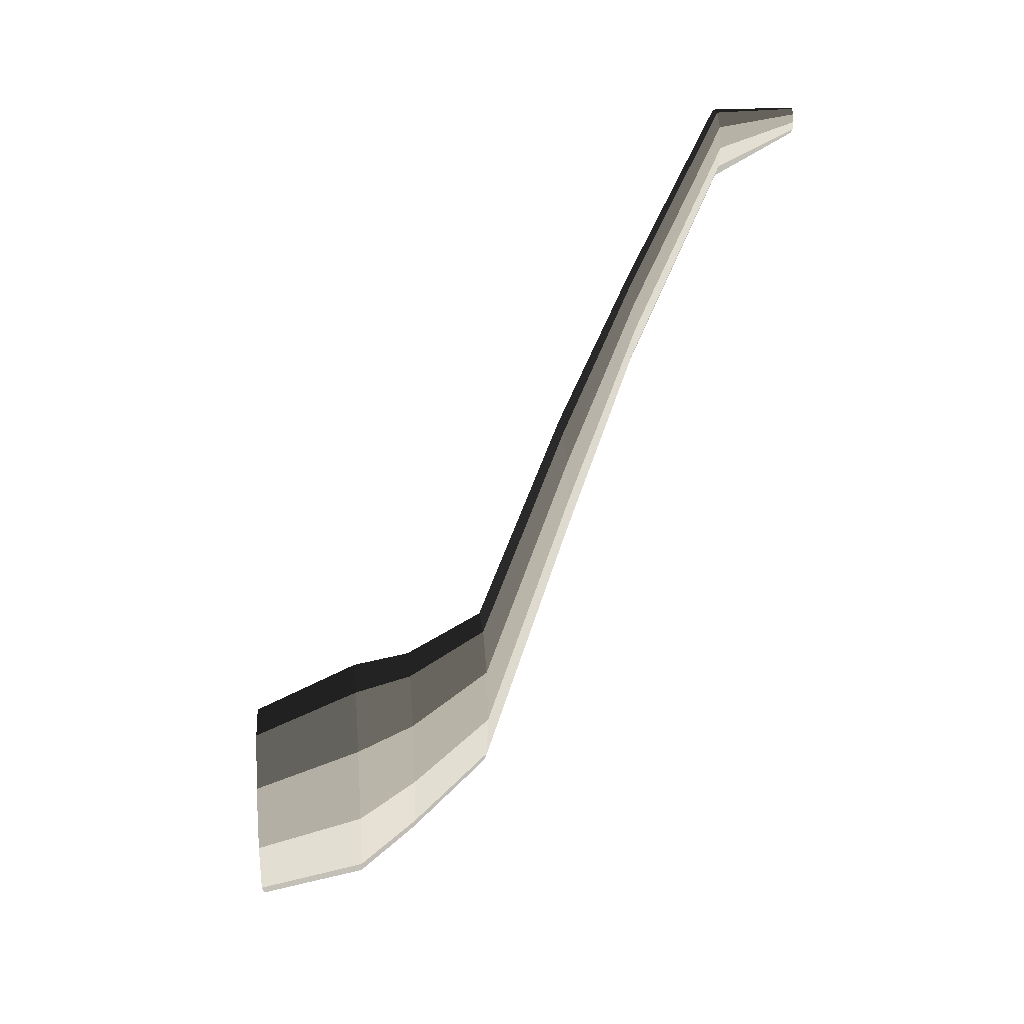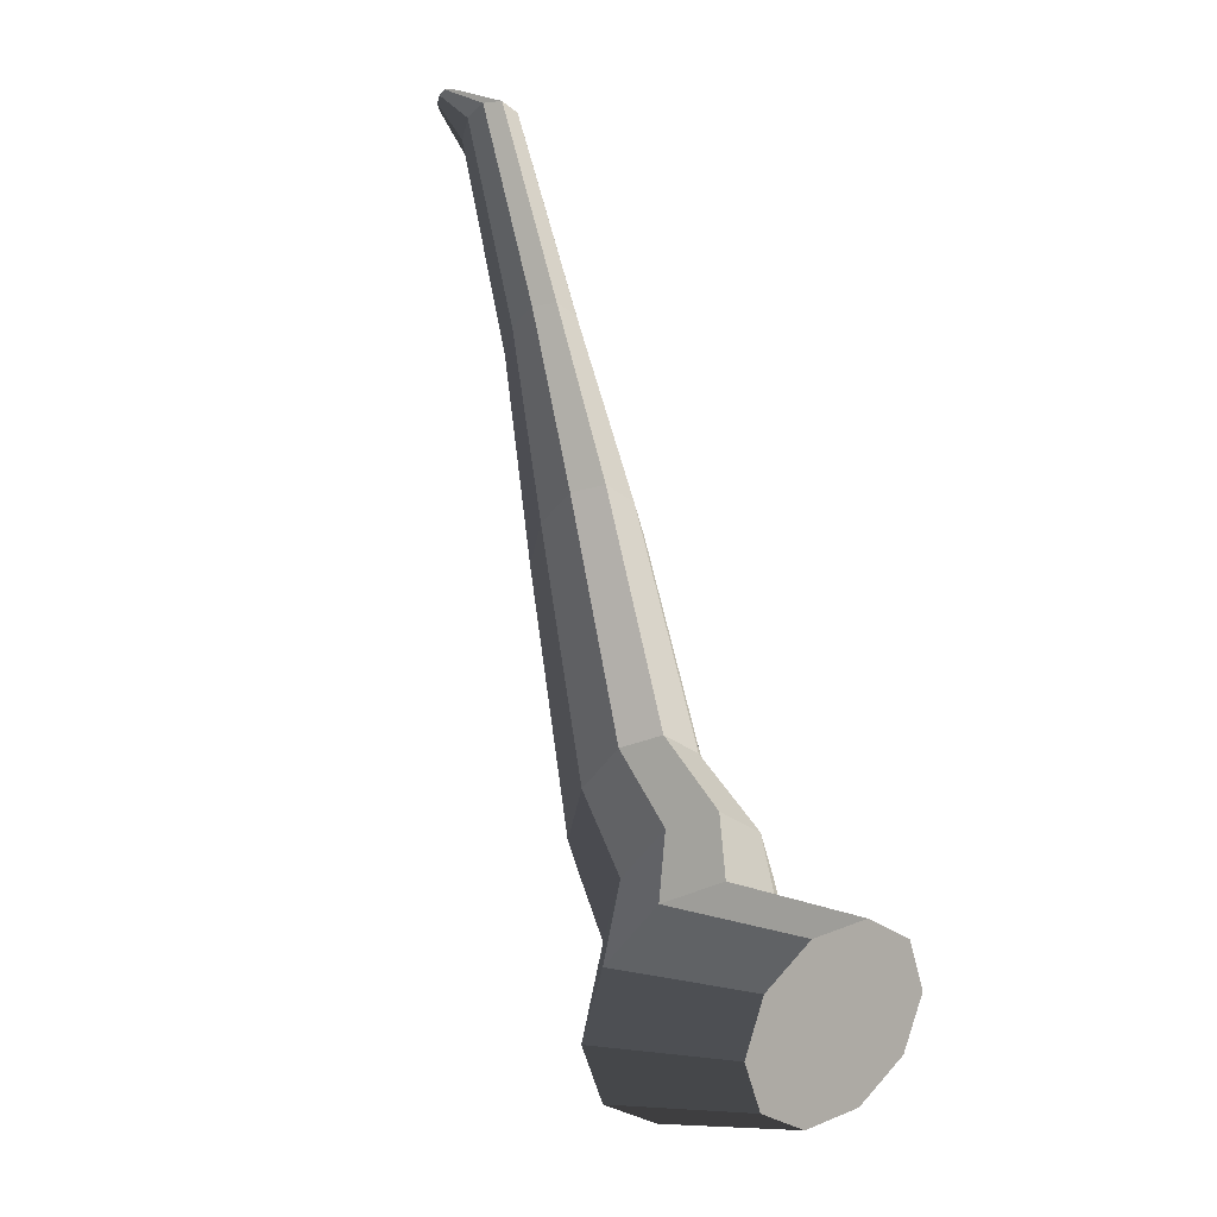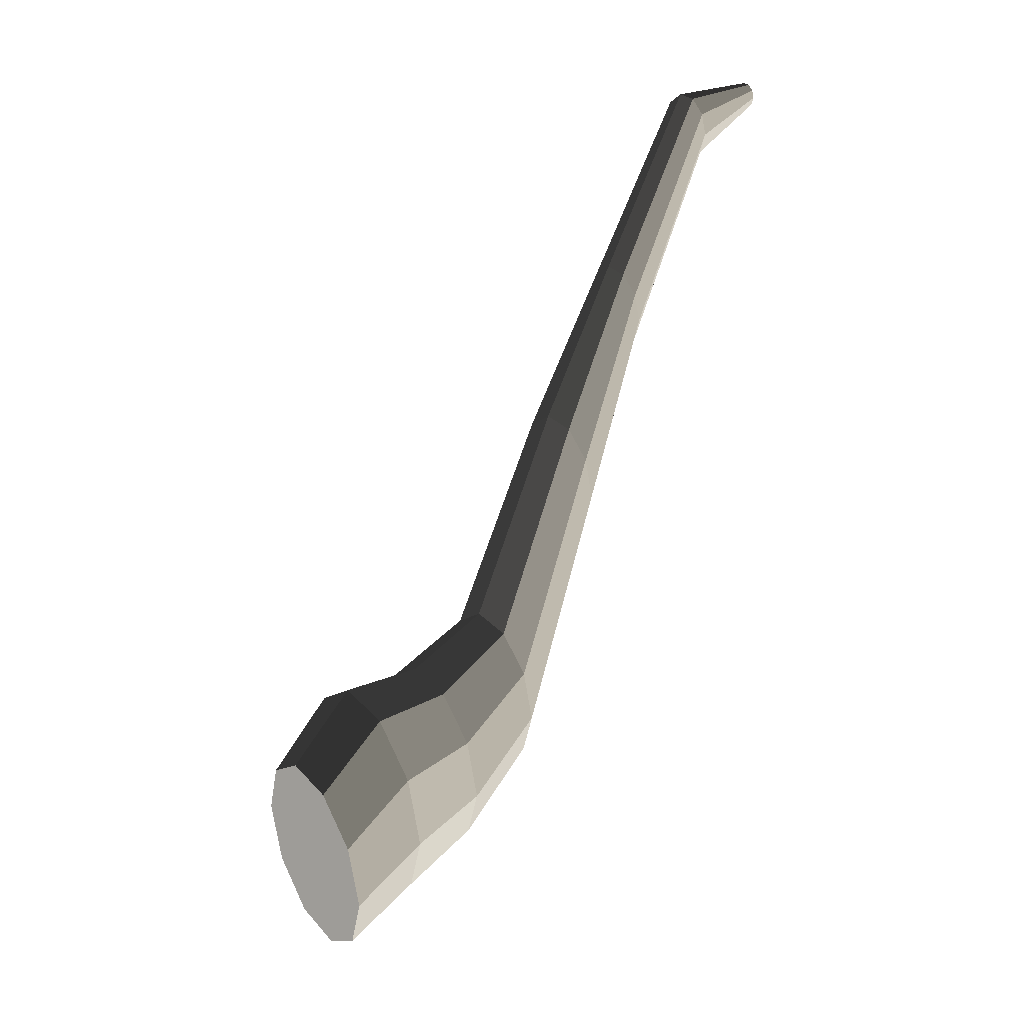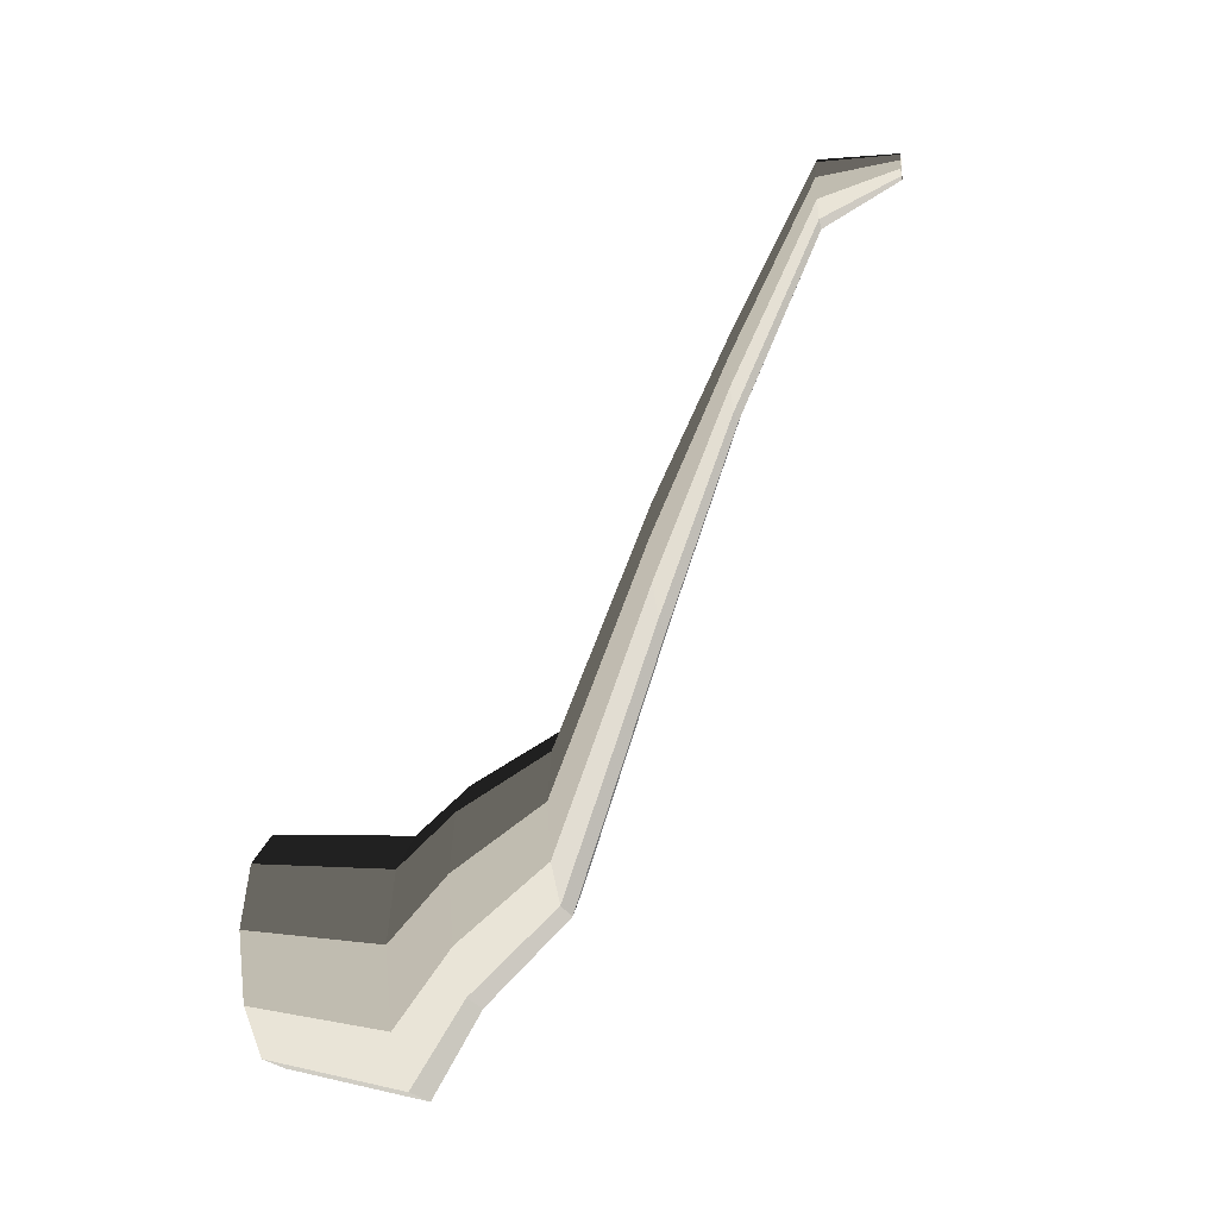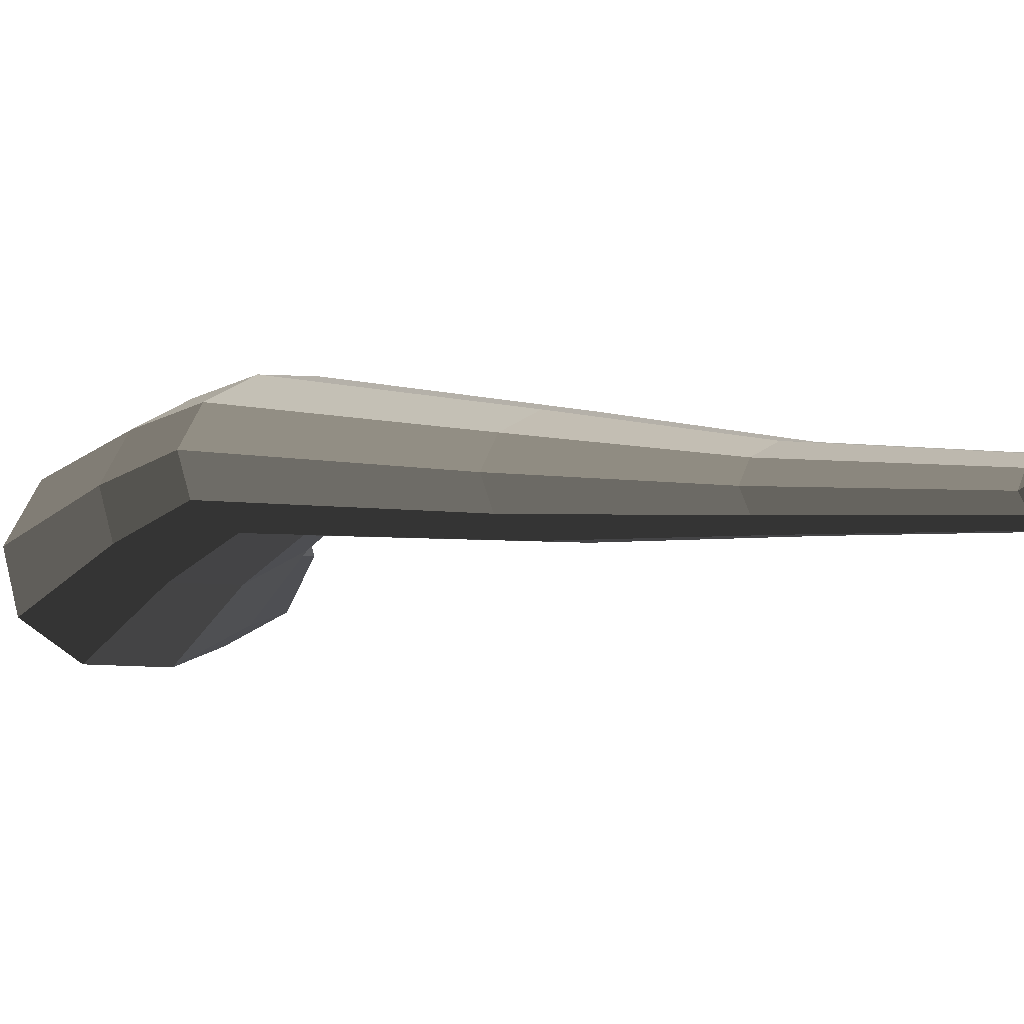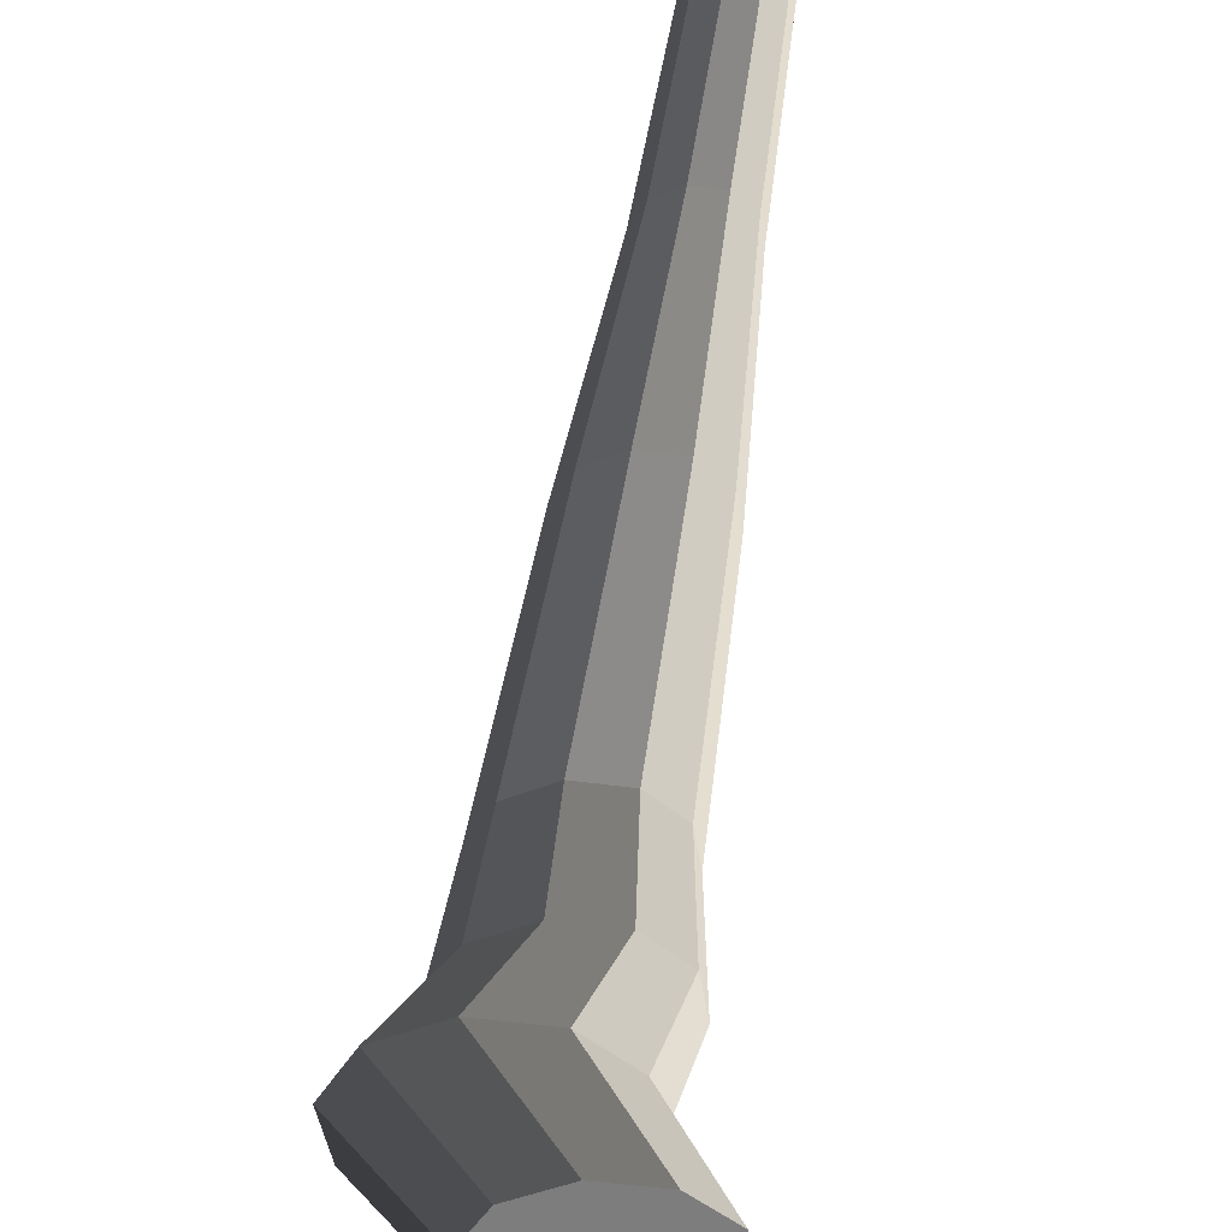
<metadata>
{"format":"obj","ext":"obj","renderer":"f3d","projection":"perspective","resolution":1024,"background":"white","views":[{"elev":20.3,"azim":84.3,"up":"+Z"},{"elev":21.5,"azim":-34.6,"up":"+Z"},{"elev":27.8,"azim":57.3,"up":"+Z"},{"elev":-18.8,"azim":100.8,"up":"+Z"},{"elev":55.2,"azim":-69.7,"up":"+Y"},{"elev":-43.6,"azim":-9.9,"up":"+Y"}]}
</metadata>
<code>
v 0.1018 -0.3647 -0.5272
v 0.06127 -0.3647 -0.4026
v 0.1673 -0.3647 -0.4796
v 0.02078 -0.3647 -0.5272
v -0.04474 -0.3647 -0.4796
v -0.06977 -0.3647 -0.4026
v -0.04474 -0.3647 -0.3256
v 0.02078 -0.3647 -0.2779
v 0.1018 -0.3647 -0.278
v 0.1673 -0.3647 -0.3256
v 0.1923 -0.3647 -0.4026
v 0.1673 -0.3647 -0.4796
v 0.08418 -0.2252 -0.4993
v 0.007762 -0.2252 -0.5548
v 0.1018 -0.3647 -0.5272
v 0.1018 -0.3647 -0.5272
v 0.007762 -0.2252 -0.5548
v -0.0867 -0.2252 -0.5548
v 0.02078 -0.3647 -0.5272
v 0.02078 -0.3647 -0.5272
v -0.0867 -0.2252 -0.5548
v -0.1631 -0.2252 -0.4993
v -0.04474 -0.3647 -0.4796
v -0.04474 -0.3647 -0.4796
v -0.1631 -0.2252 -0.4993
v -0.1923 -0.2252 -0.4094
v -0.06977 -0.3647 -0.4026
v -0.06977 -0.3647 -0.4026
v -0.1923 -0.2252 -0.4094
v -0.1631 -0.2252 -0.3196
v -0.04474 -0.3647 -0.3256
v -0.04474 -0.3647 -0.3256
v -0.1631 -0.2252 -0.3196
v -0.0867 -0.2252 -0.2641
v 0.02078 -0.3647 -0.2779
v 0.02078 -0.3647 -0.2779
v -0.0867 -0.2252 -0.2641
v 0.00776 -0.2252 -0.2641
v 0.1018 -0.3647 -0.278
v 0.1018 -0.3647 -0.278
v 0.00776 -0.2252 -0.2641
v 0.08418 -0.2252 -0.3196
v 0.1673 -0.3647 -0.3256
v 0.1673 -0.3647 -0.3256
v 0.08418 -0.2252 -0.3196
v 0.1134 -0.2252 -0.4094
v 0.1923 -0.3647 -0.4026
v 0.1923 -0.3647 -0.4026
v 0.1134 -0.2252 -0.4094
v 0.08418 -0.2252 -0.4993
v 0.1673 -0.3647 -0.4796
v 0.08418 -0.2252 -0.4993
v 0.1181 -0.149 -0.4141
v 0.05503 -0.149 -0.4599
v 0.007762 -0.2252 -0.5548
v 0.007762 -0.2252 -0.5548
v 0.05503 -0.149 -0.4599
v -0.02294 -0.149 -0.4599
v -0.0867 -0.2252 -0.5548
v -0.0867 -0.2252 -0.5548
v -0.02294 -0.149 -0.4599
v -0.08601 -0.149 -0.4141
v -0.1631 -0.2252 -0.4993
v -0.1631 -0.2252 -0.4993
v -0.08601 -0.149 -0.4141
v -0.1101 -0.149 -0.3399
v -0.1923 -0.2252 -0.4094
v -0.1923 -0.2252 -0.4094
v -0.1101 -0.149 -0.3399
v -0.08601 -0.149 -0.2658
v -0.1631 -0.2252 -0.3196
v -0.1631 -0.2252 -0.3196
v -0.08601 -0.149 -0.2658
v -0.02293 -0.149 -0.22
v -0.0867 -0.2252 -0.2641
v -0.0867 -0.2252 -0.2641
v -0.02293 -0.149 -0.22
v 0.05503 -0.149 -0.22
v 0.00776 -0.2252 -0.2641
v 0.00776 -0.2252 -0.2641
v 0.05503 -0.149 -0.22
v 0.1181 -0.149 -0.2658
v 0.08418 -0.2252 -0.3196
v 0.08418 -0.2252 -0.3196
v 0.1181 -0.149 -0.2658
v 0.1422 -0.149 -0.3399
v 0.1134 -0.2252 -0.4094
v 0.1134 -0.2252 -0.4094
v 0.1422 -0.149 -0.3399
v 0.1181 -0.149 -0.4141
v 0.08418 -0.2252 -0.4993
v 0.1181 -0.149 -0.4141
v 0.1017 -0.0454 -0.3218
v 0.04875 -0.0454 -0.3602
v 0.05503 -0.149 -0.4599
v 0.05503 -0.149 -0.4599
v 0.04875 -0.0454 -0.3602
v -0.01666 -0.0454 -0.3602
v -0.02294 -0.149 -0.4599
v -0.02294 -0.149 -0.4599
v -0.01666 -0.0454 -0.3602
v -0.06957 -0.0454 -0.3218
v -0.08601 -0.149 -0.4141
v -0.08601 -0.149 -0.4141
v -0.06957 -0.0454 -0.3218
v -0.08978 -0.0454 -0.2596
v -0.1101 -0.149 -0.3399
v -0.1101 -0.149 -0.3399
v -0.08978 -0.0454 -0.2596
v -0.06957 -0.0454 -0.1974
v -0.08601 -0.149 -0.2658
v -0.08601 -0.149 -0.2658
v -0.06957 -0.0454 -0.1974
v -0.01666 -0.0454 -0.1589
v -0.02293 -0.149 -0.22
v -0.02293 -0.149 -0.22
v -0.01666 -0.0454 -0.1589
v 0.04875 -0.0454 -0.1589
v 0.05503 -0.149 -0.22
v 0.05503 -0.149 -0.22
v 0.04875 -0.0454 -0.1589
v 0.1017 -0.0454 -0.1974
v 0.1181 -0.149 -0.2658
v 0.1181 -0.149 -0.2658
v 0.1017 -0.0454 -0.1974
v 0.1219 -0.0454 -0.2596
v 0.1422 -0.149 -0.3399
v 0.1422 -0.149 -0.3399
v 0.1219 -0.0454 -0.2596
v 0.1017 -0.0454 -0.3218
v 0.1181 -0.149 -0.4141
v 0.1017 -0.0454 -0.3218
v 0.08281 0.06569 0.0002309
v 0.04155 0.06569 -0.02975
v 0.04875 -0.0454 -0.3602
v 0.04875 -0.0454 -0.3602
v 0.04155 0.06569 -0.02975
v -0.009458 0.06569 -0.02975
v -0.01666 -0.0454 -0.3602
v -0.01666 -0.0454 -0.3602
v -0.009458 0.06569 -0.02975
v -0.05072 0.06569 0.0002311
v -0.06957 -0.0454 -0.3218
v -0.06957 -0.0454 -0.3218
v -0.05072 0.06569 0.0002311
v -0.06649 0.06569 0.04874
v -0.08978 -0.0454 -0.2596
v -0.08978 -0.0454 -0.2596
v -0.06649 0.06569 0.04874
v -0.05072 0.06569 0.09725
v -0.06957 -0.0454 -0.1974
v -0.06957 -0.0454 -0.1974
v -0.05072 0.06569 0.09725
v -0.009458 0.06569 0.1272
v -0.01666 -0.0454 -0.1589
v -0.01666 -0.0454 -0.1589
v -0.009458 0.06569 0.1272
v 0.04155 0.06569 0.1272
v 0.04875 -0.0454 -0.1589
v 0.04875 -0.0454 -0.1589
v 0.04155 0.06569 0.1272
v 0.08281 0.06569 0.09725
v 0.1017 -0.0454 -0.1974
v 0.1017 -0.0454 -0.1974
v 0.08281 0.06569 0.09725
v 0.09858 0.06569 0.04874
v 0.1219 -0.0454 -0.2596
v 0.1219 -0.0454 -0.2596
v 0.09858 0.06569 0.04874
v 0.08281 0.06569 0.0002309
v 0.1017 -0.0454 -0.3218
v 0.08281 0.06569 0.0002309
v 0.06136 0.156 0.2445
v 0.03335 0.156 0.2242
v 0.04155 0.06569 -0.02975
v 0.04155 0.06569 -0.02975
v 0.03335 0.156 0.2242
v -0.001265 0.156 0.2242
v -0.009458 0.06569 -0.02975
v -0.009458 0.06569 -0.02975
v -0.001265 0.156 0.2242
v -0.02927 0.156 0.2445
v -0.05072 0.06569 0.0002311
v -0.05072 0.06569 0.0002311
v -0.02927 0.156 0.2445
v -0.03997 0.156 0.2774
v -0.06649 0.06569 0.04874
v -0.06649 0.06569 0.04874
v -0.03997 0.156 0.2774
v -0.02927 0.156 0.3104
v -0.05072 0.06569 0.09725
v -0.05072 0.06569 0.09725
v -0.02927 0.156 0.3104
v -0.001265 0.156 0.3307
v -0.009458 0.06569 0.1272
v -0.009458 0.06569 0.1272
v -0.001265 0.156 0.3307
v 0.03335 0.156 0.3307
v 0.04155 0.06569 0.1272
v 0.04155 0.06569 0.1272
v 0.03335 0.156 0.3307
v 0.06136 0.156 0.3104
v 0.08281 0.06569 0.09725
v 0.08281 0.06569 0.09725
v 0.06136 0.156 0.3104
v 0.07206 0.156 0.2774
v 0.09858 0.06569 0.04874
v 0.09858 0.06569 0.04874
v 0.07206 0.156 0.2774
v 0.06136 0.156 0.2445
v 0.08281 0.06569 0.0002309
v 0.06136 0.156 0.2445
v 0.05064 0.264 0.4868
v 0.02926 0.264 0.4712
v 0.03335 0.156 0.2242
v 0.03335 0.156 0.2242
v 0.02926 0.264 0.4712
v 0.002832 0.264 0.4712
v -0.001265 0.156 0.2242
v -0.001265 0.156 0.2242
v 0.002832 0.264 0.4712
v -0.01855 0.264 0.4868
v -0.02927 0.156 0.2445
v -0.02927 0.156 0.2445
v -0.01855 0.264 0.4868
v -0.02671 0.264 0.5119
v -0.03997 0.156 0.2774
v -0.03997 0.156 0.2774
v -0.02671 0.264 0.5119
v -0.01855 0.264 0.537
v -0.02927 0.156 0.3104
v -0.02927 0.156 0.3104
v -0.01855 0.264 0.537
v 0.002831 0.264 0.5526
v -0.001265 0.156 0.3307
v -0.001265 0.156 0.3307
v 0.002831 0.264 0.5526
v 0.02926 0.264 0.5526
v 0.03335 0.156 0.3307
v 0.03335 0.156 0.3307
v 0.02926 0.264 0.5526
v 0.05064 0.264 0.537
v 0.06136 0.156 0.3104
v 0.06136 0.156 0.3104
v 0.05064 0.264 0.537
v 0.0588 0.264 0.5119
v 0.07206 0.156 0.2774
v 0.07206 0.156 0.2774
v 0.0588 0.264 0.5119
v 0.05064 0.264 0.4868
v 0.06136 0.156 0.2445
v 0.05064 0.264 0.4868
v 0.02919 0.3647 0.5298
v 0.02106 0.3647 0.5239
v 0.02926 0.264 0.4712
v 0.02926 0.264 0.4712
v 0.02106 0.3647 0.5239
v 0.01102 0.3647 0.5239
v 0.002832 0.264 0.4712
v 0.002832 0.264 0.4712
v 0.01102 0.3647 0.5239
v 0.002903 0.3647 0.5298
v -0.01855 0.264 0.4868
v -0.01855 0.264 0.4868
v 0.002903 0.3647 0.5298
v -0.0002 0.3647 0.5393
v -0.02671 0.264 0.5119
v -0.02671 0.264 0.5119
v -0.0002 0.3647 0.5393
v 0.002904 0.3647 0.5489
v -0.01855 0.264 0.537
v -0.01855 0.264 0.537
v 0.002904 0.3647 0.5489
v 0.01102 0.3647 0.5548
v 0.002831 0.264 0.5526
v 0.002831 0.264 0.5526
v 0.01102 0.3647 0.5548
v 0.02106 0.3647 0.5548
v 0.02926 0.264 0.5526
v 0.02926 0.264 0.5526
v 0.02106 0.3647 0.5548
v 0.02918 0.3647 0.5489
v 0.05064 0.264 0.537
v 0.05064 0.264 0.537
v 0.02918 0.3647 0.5489
v 0.03229 0.3647 0.5393
v 0.0588 0.264 0.5119
v 0.0588 0.264 0.5119
v 0.03229 0.3647 0.5393
v 0.02919 0.3647 0.5298
v 0.05064 0.264 0.4868
g pCylinder12_5_3682_245
f 1 3 2
f 4 1 2
f 5 4 2
f 6 5 2
f 7 6 2
f 8 7 2
f 9 8 2
f 10 9 2
f 11 10 2
f 3 11 2
f 12 14 13
f 12 15 14
f 16 18 17
f 16 19 18
f 20 22 21
f 20 23 22
f 24 26 25
f 24 27 26
f 28 30 29
f 28 31 30
f 32 34 33
f 32 35 34
f 36 38 37
f 36 39 38
f 40 42 41
f 40 43 42
f 44 46 45
f 44 47 46
f 48 50 49
f 48 51 50
f 52 54 53
f 52 55 54
f 56 58 57
f 56 59 58
f 60 62 61
f 60 63 62
f 64 66 65
f 64 67 66
f 68 70 69
f 68 71 70
f 72 74 73
f 72 75 74
f 76 78 77
f 76 79 78
f 80 82 81
f 80 83 82
f 84 86 85
f 84 87 86
f 88 90 89
f 88 91 90
f 92 94 93
f 92 95 94
f 96 98 97
f 96 99 98
f 100 102 101
f 100 103 102
f 104 106 105
f 104 107 106
f 108 110 109
f 108 111 110
f 112 114 113
f 112 115 114
f 116 118 117
f 116 119 118
f 120 122 121
f 120 123 122
f 124 126 125
f 124 127 126
f 128 130 129
f 128 131 130
f 132 134 133
f 132 135 134
f 136 138 137
f 136 139 138
f 140 142 141
f 140 143 142
f 144 146 145
f 144 147 146
f 148 150 149
f 148 151 150
f 152 154 153
f 152 155 154
f 156 158 157
f 156 159 158
f 160 162 161
f 160 163 162
f 164 166 165
f 164 167 166
f 168 170 169
f 168 171 170
f 172 174 173
f 172 175 174
f 176 178 177
f 176 179 178
f 180 182 181
f 180 183 182
f 184 186 185
f 184 187 186
f 188 190 189
f 188 191 190
f 192 194 193
f 192 195 194
f 196 198 197
f 196 199 198
f 200 202 201
f 200 203 202
f 204 206 205
f 204 207 206
f 208 210 209
f 208 211 210
f 212 214 213
f 212 215 214
f 216 218 217
f 216 219 218
f 220 222 221
f 220 223 222
f 224 226 225
f 224 227 226
f 228 230 229
f 228 231 230
f 232 234 233
f 232 235 234
f 236 238 237
f 236 239 238
f 240 242 241
f 240 243 242
f 244 246 245
f 244 247 246
f 248 250 249
f 248 251 250
f 252 254 253
f 252 255 254
f 256 258 257
f 256 259 258
f 260 262 261
f 260 263 262
f 264 266 265
f 264 267 266
f 268 270 269
f 268 271 270
f 272 274 273
f 272 275 274
f 276 278 277
f 276 279 278
f 280 282 281
f 280 283 282
f 284 286 285
f 284 287 286
f 288 290 289
f 288 291 290

</code>
